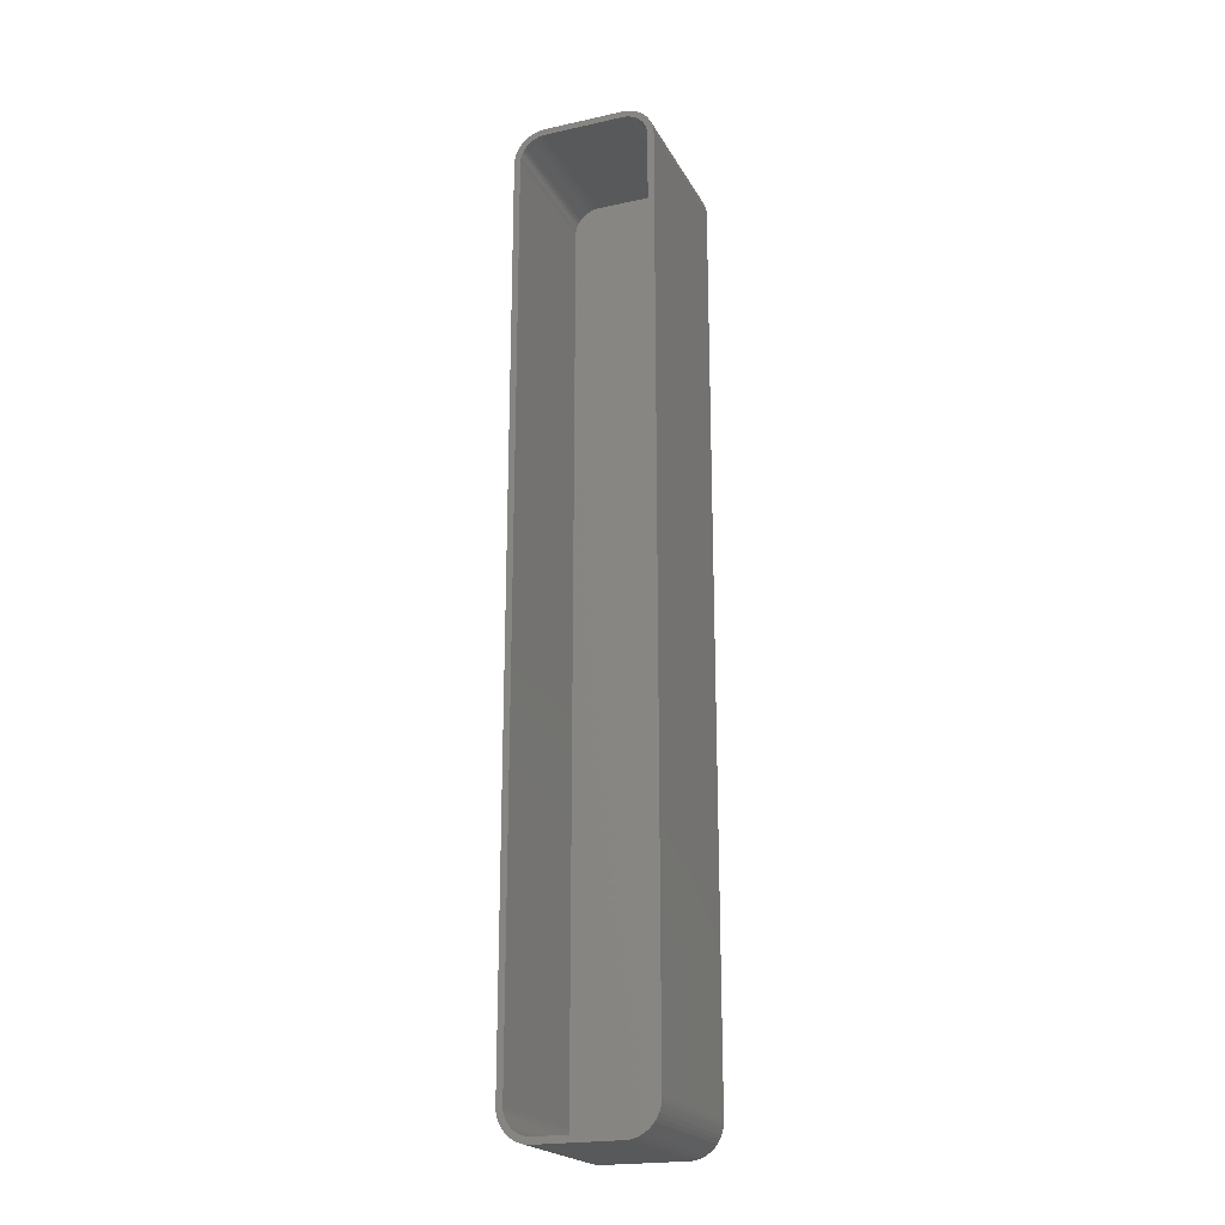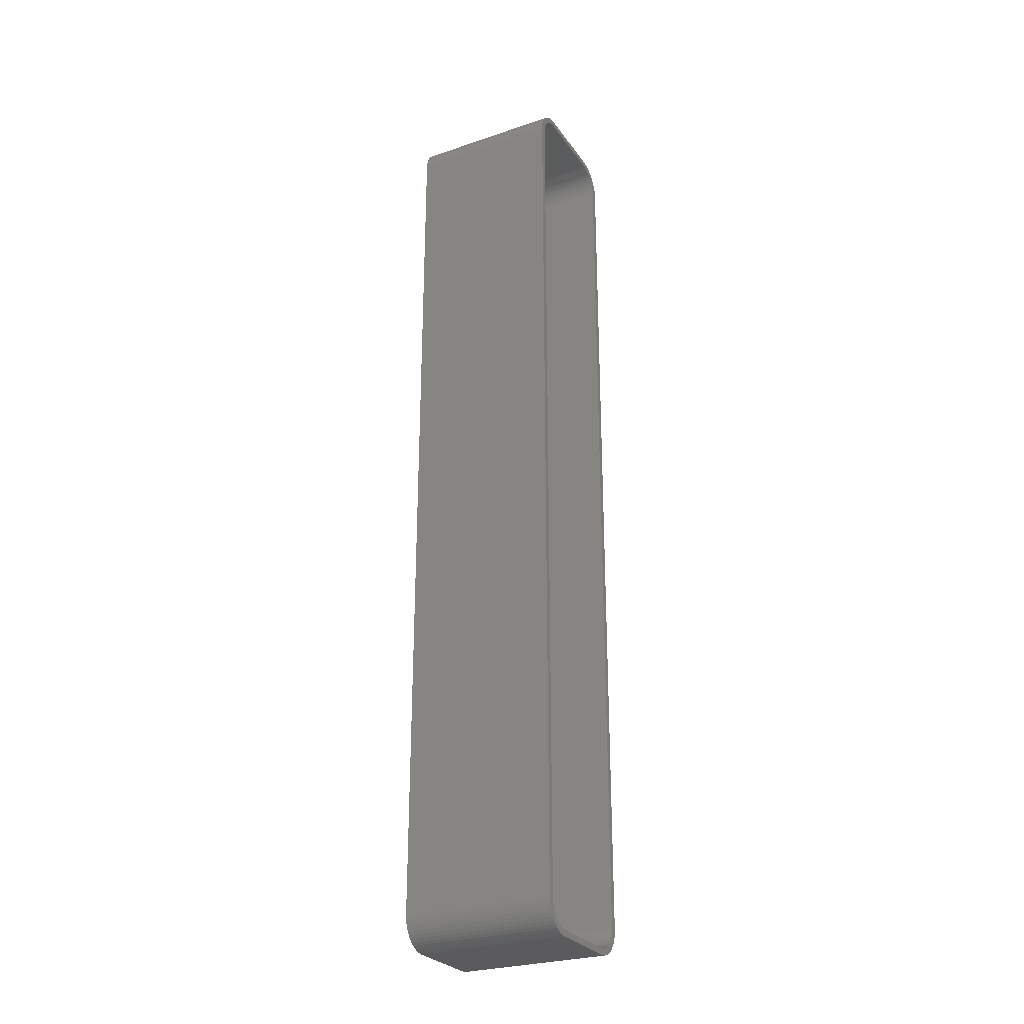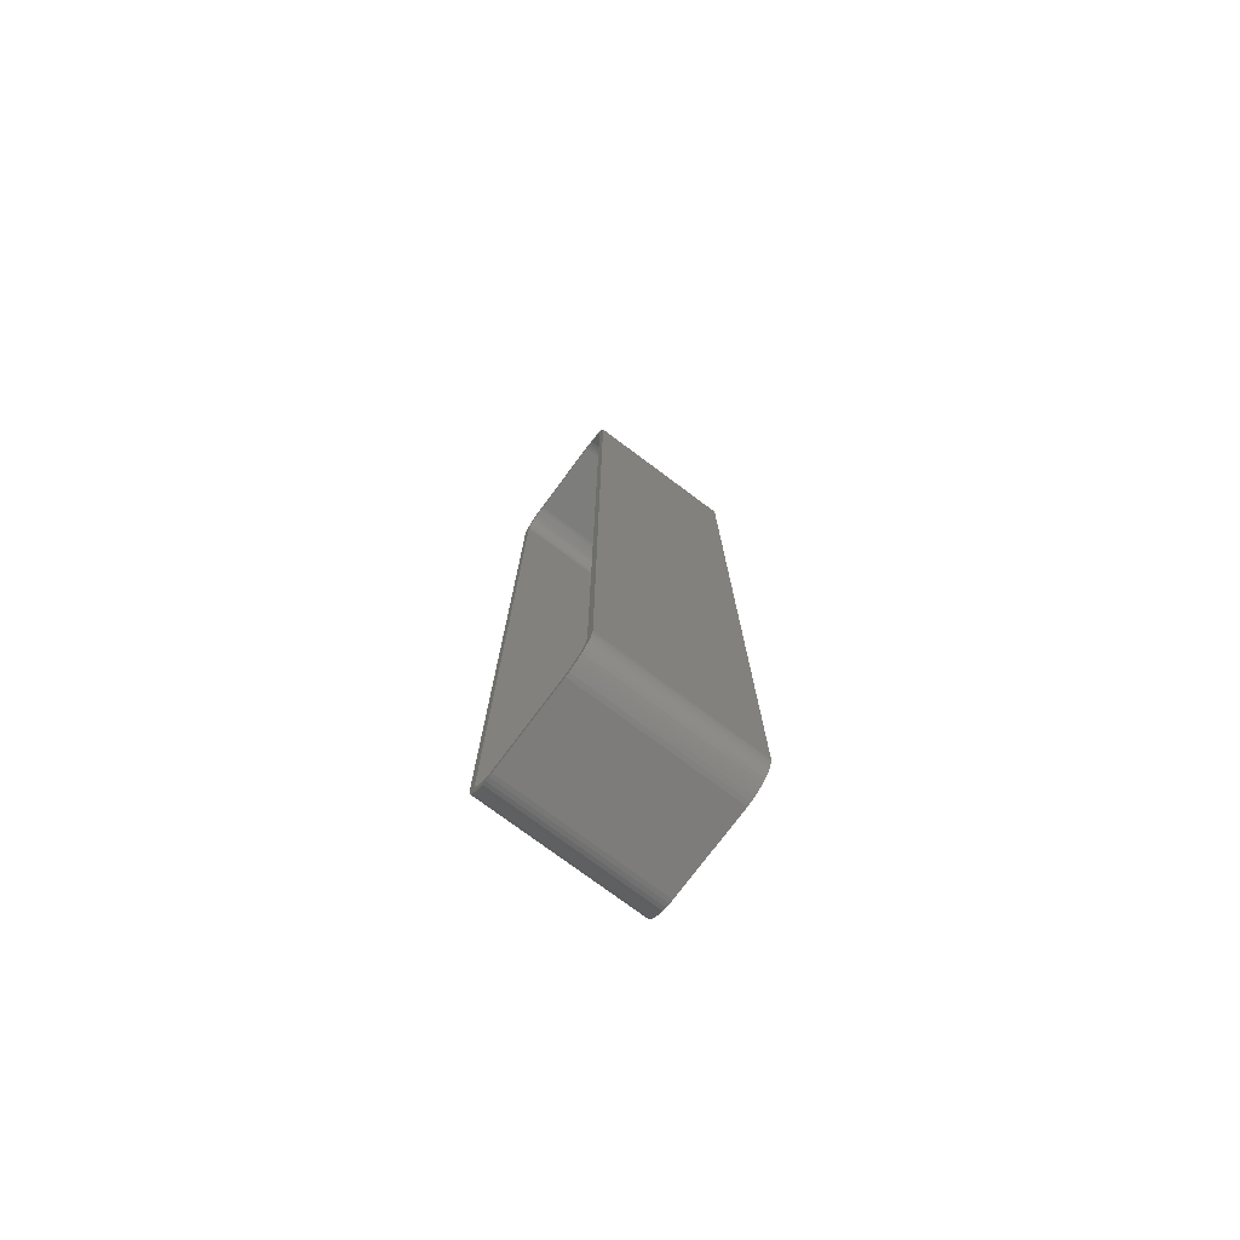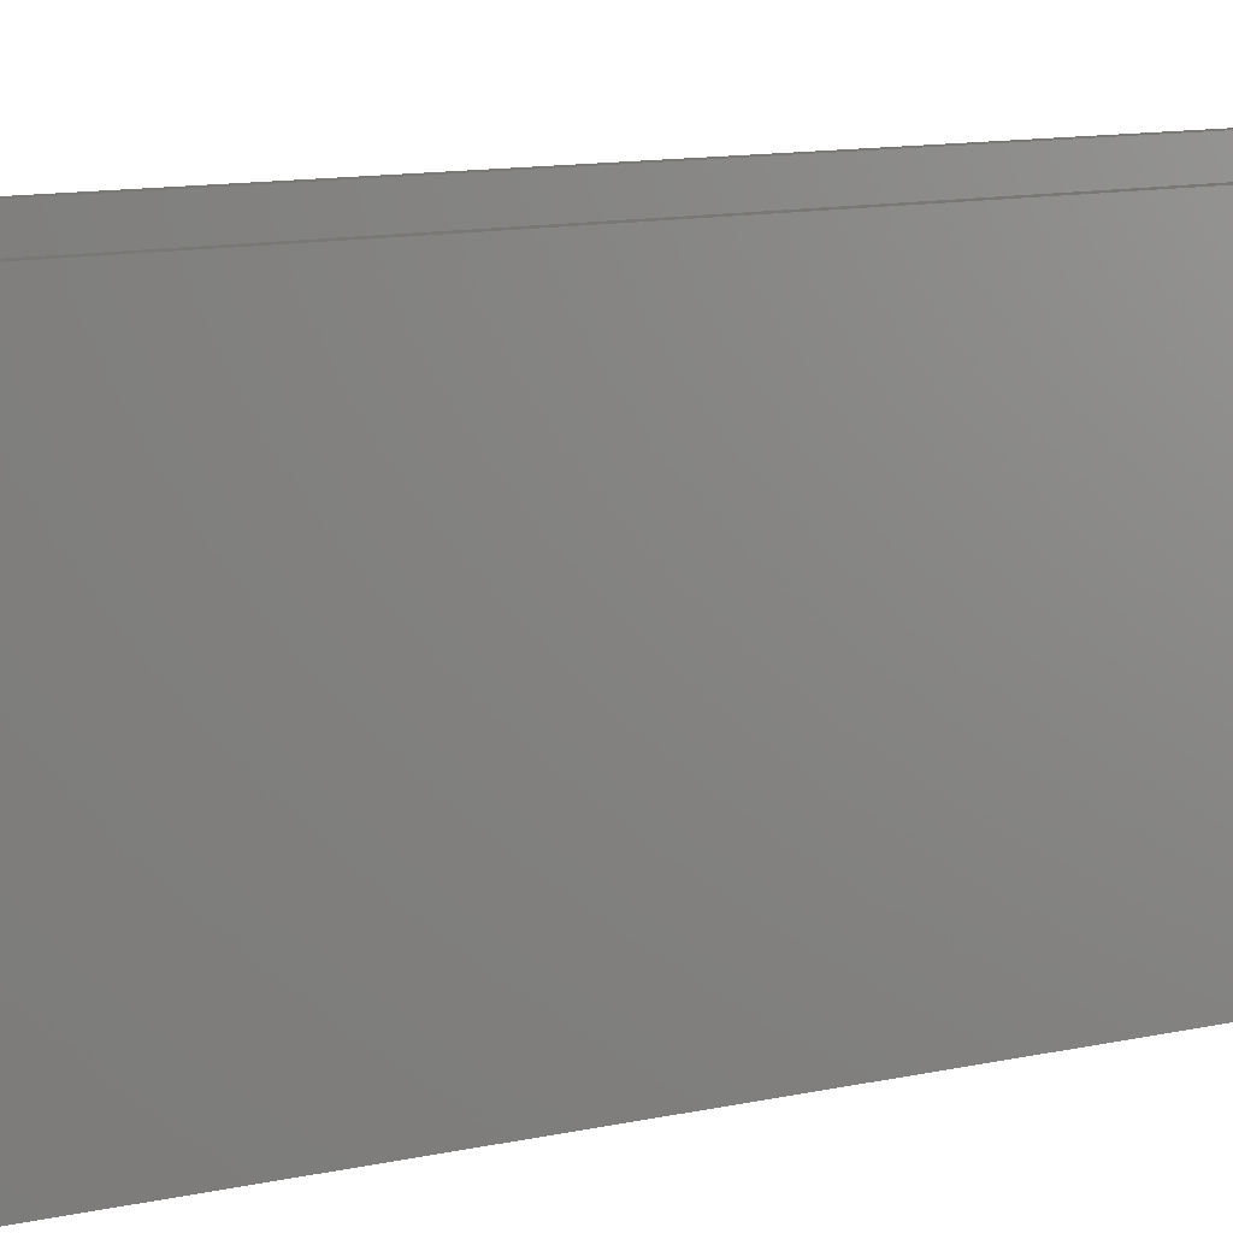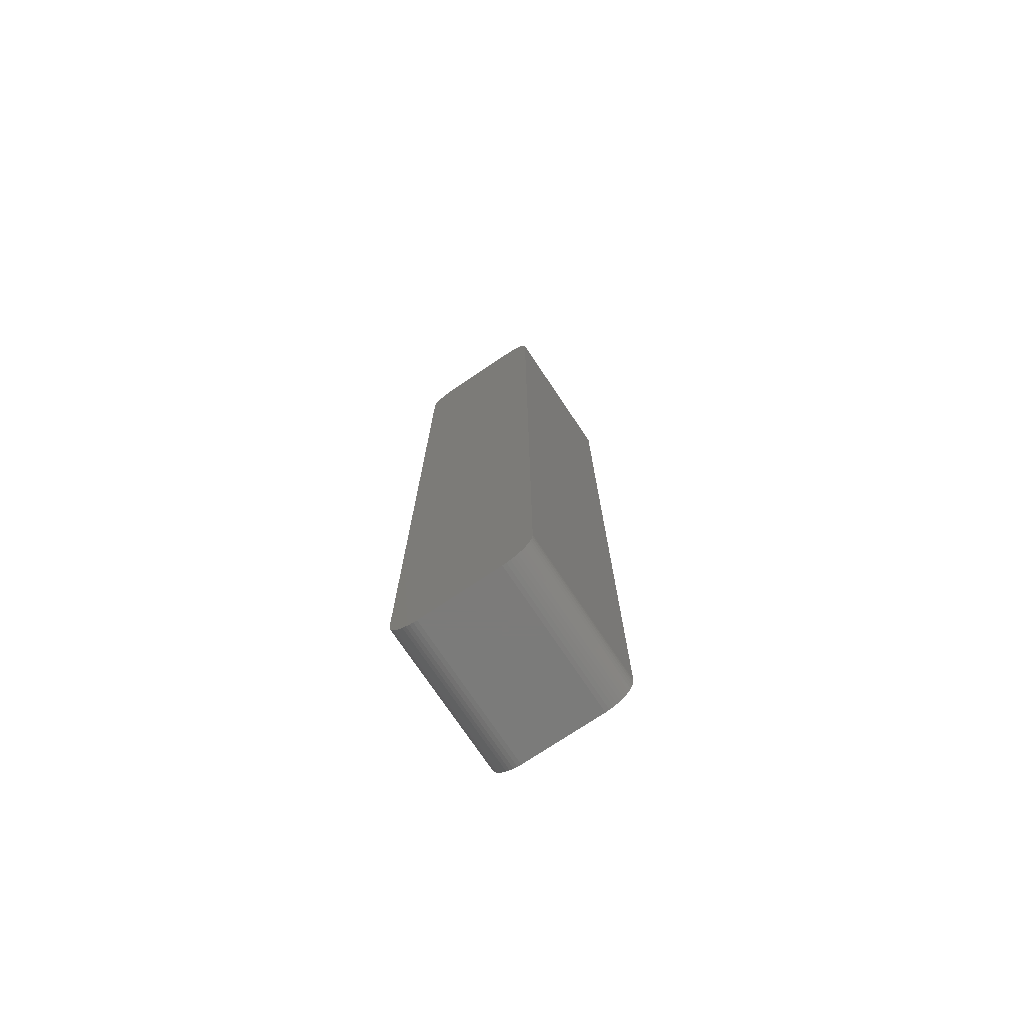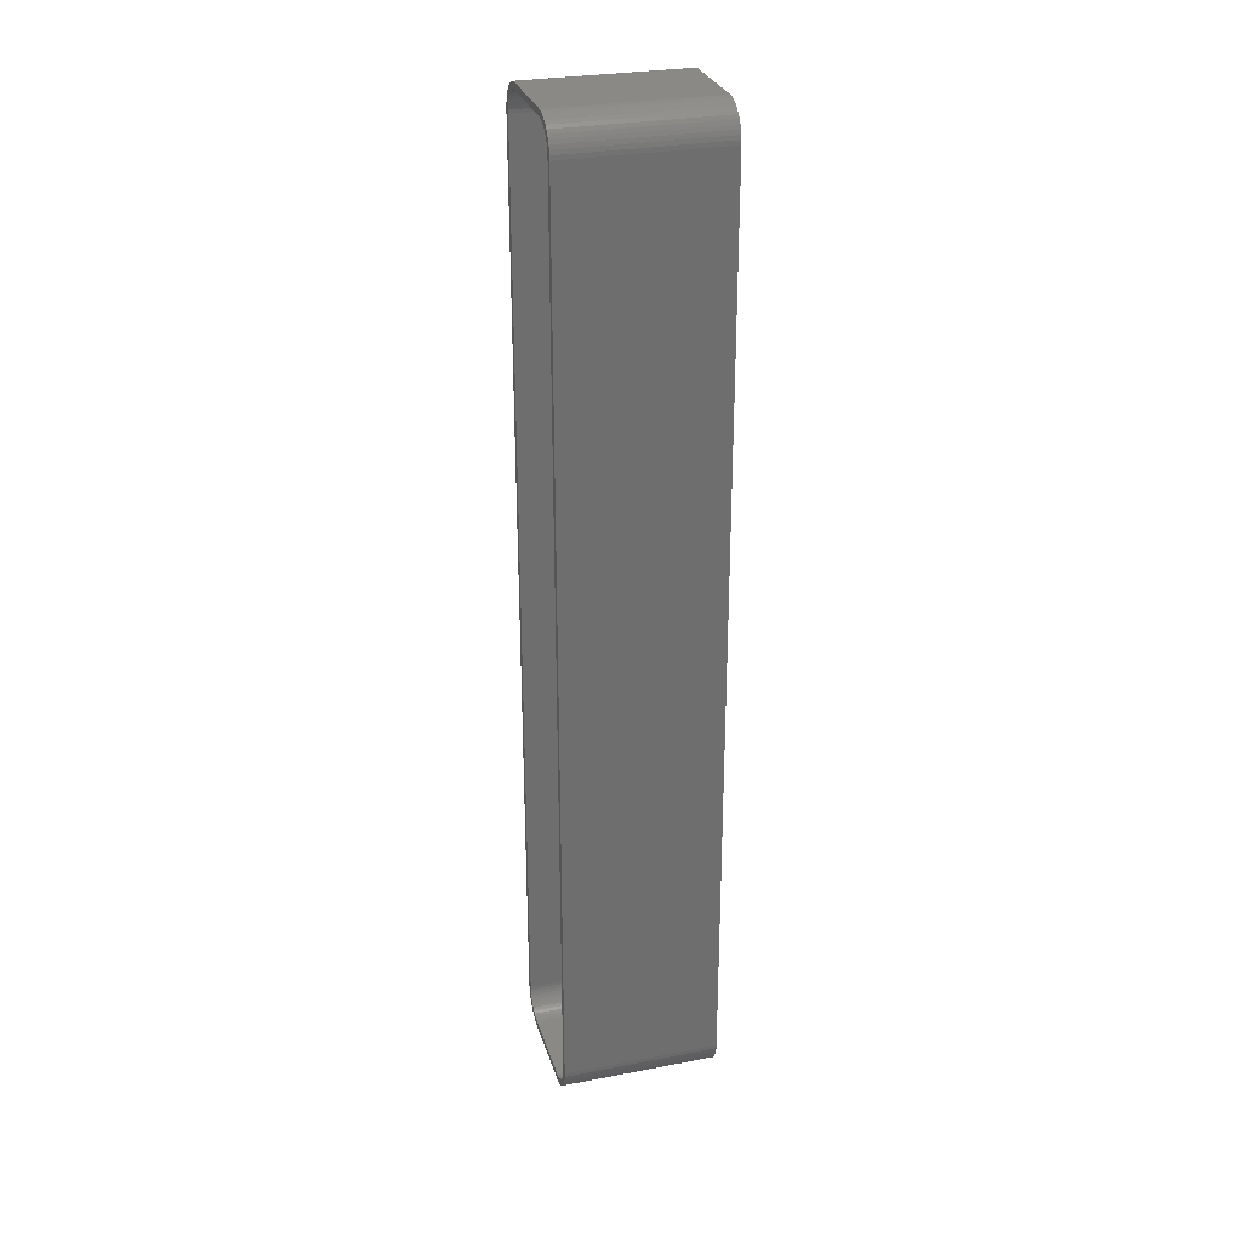
<metadata>
{"format":"stl","ext":"stl","renderer":"f3d","projection":"perspective","resolution":1024,"background":"white","views":[{"elev":-21.2,"azim":21.4,"up":"+Y"},{"elev":-27.3,"azim":-62.5,"up":"+Y"},{"elev":-76.1,"azim":53.3,"up":"+Y"},{"elev":5.1,"azim":39.6,"up":"+Z"},{"elev":-74.6,"azim":-146.2,"up":"+Y"},{"elev":28.8,"azim":74.1,"up":"+Y"}]}
</metadata>
<code>
# stl→obj: 208 verts, 412 faces
v -6.564 74.99 0
v -7.187 74.91 24
v -6.564 74.99 24
v -7.187 74.91 0
v 6.564 74.99 0
v 6.564 74.99 24
v 10.25 70 24
v 11.25 70 24
v 11.21 70.63 24
v 11.25 -70 24
v 10.22 70.5 24
v 11.09 71.24 24
v 10.25 -70 24
v 10.12 70.99 24
v 10.9 71.84 24
v 11.21 -70.63 24
v 9.969 71.47 24
v 10.63 72.41 24
v 10.22 -70.5 24
v 9.755 71.93 24
v 10.3 72.94 24
v 11.09 -71.24 24
v 10.12 -70.99 24
v 9.486 72.35 24
v 9.895 73.42 24
v 9.166 72.74 24
v 9.437 73.85 24
v 8.8 73.08 24
v 8.929 74.22 24
v 8.393 73.38 24
v 8.379 74.52 24
v 7.953 73.62 24
v 7.795 74.76 24
v 7.486 73.8 24
v 7.187 74.91 24
v 7 73.93 24
v 6.501 73.99 24
v -6.501 73.99 24
v -7 73.93 24
v -7.486 73.8 24
v -7.795 74.76 24
v -7.953 73.62 24
v -8.379 74.52 24
v -8.393 73.38 24
v -8.929 74.22 24
v -8.8 73.08 24
v -9.437 73.85 24
v -9.166 72.74 24
v -9.895 73.42 24
v -9.486 72.35 24
v -10.3 72.94 24
v -9.755 71.93 24
v -10.63 72.41 24
v -9.969 71.47 24
v -11.09 71.24 24
v -10.12 70.99 24
v -10.9 71.84 24
v 10.9 -71.84 24
v 9.969 -71.47 24
v 10.63 -72.41 24
v 9.755 -71.93 24
v 10.3 -72.94 24
v 9.486 -72.35 24
v 9.895 -73.42 24
v 9.166 -72.74 24
v 9.437 -73.85 24
v 8.8 -73.08 24
v 8.929 -74.22 24
v 8.393 -73.38 24
v 8.379 -74.52 24
v 7.953 -73.62 24
v 7.795 -74.76 24
v 7.486 -73.8 24
v 7.187 -74.91 24
v 7 -73.93 24
v 6.564 -74.99 24
v 6.501 -73.99 24
v -6.501 -73.99 24
v -6.564 -74.99 24
v -7 -73.93 24
v -7.187 -74.91 24
v -7.486 -73.8 24
v -7.795 -74.76 24
v -7.953 -73.62 24
v -8.379 -74.52 24
v -8.393 -73.38 24
v -8.929 -74.22 24
v -8.8 -73.08 24
v -9.437 -73.85 24
v -9.166 -72.74 24
v -9.895 -73.42 24
v -9.486 -72.35 24
v -10.3 -72.94 24
v -9.755 -71.93 24
v -10.63 -72.41 24
v -9.969 -71.47 24
v -10.9 -71.84 24
v -10.12 -70.99 24
v -11.09 -71.24 24
v -10.22 -70.5 24
v -11.21 -70.63 24
v -10.25 -70 24
v -10.25 70 24
v -11.25 70 24
v -10.22 70.5 24
v -11.25 -70 24
v -11.21 70.63 24
v 7.187 74.91 0
v 11.21 70.63 0
v 11.25 70 0
v -7.187 -74.91 0
v -6.564 -74.99 0
v 6.564 -74.99 0
v -8.379 74.52 0
v -8.929 74.22 0
v -7.795 74.76 0
v 11.25 -70 0
v 11.21 -70.63 0
v 11.09 -71.24 0
v -11.21 -70.63 0
v -11.25 -70 0
v -11.25 70 0
v -11.21 70.63 0
v -11.09 71.24 0
v -10.9 71.84 0
v 10.3 -72.94 0
v 9.895 -73.42 0
v 8.379 74.52 0
v 7.795 74.76 0
v 10.9 71.84 0
v 11.09 71.24 0
v 7.187 -74.91 0
v -10.3 72.94 0
v -9.895 73.42 0
v -9.437 73.85 0
v 10.9 -71.84 0
v 9.895 73.42 0
v 10.3 72.94 0
v -9.895 -73.42 0
v -9.437 -73.85 0
v -8.379 -74.52 0
v -7.795 -74.76 0
v -10.63 -72.41 0
v -10.9 -71.84 0
v 7.795 -74.76 0
v 8.379 -74.52 0
v 8.929 -74.22 0
v -10.63 72.41 0
v 9.437 -73.85 0
v 10.63 -72.41 0
v 9.437 73.85 0
v 8.929 74.22 0
v 10.63 72.41 0
v -10.3 -72.94 0
v -11.09 -71.24 0
v -8.929 -74.22 0
v -7 73.93 2
v -6.501 73.99 2
v -10.25 70 2
v -10.25 -70 2
v 6.501 73.99 2
v 7.486 -73.8 2
v 7 -73.93 2
v 10.25 70 2
v 10.22 70.5 2
v 10.25 -70 2
v 10.12 70.99 2
v 9.969 71.47 2
v 6.501 -73.99 2
v 9.755 71.93 2
v 10.22 -70.5 2
v 9.486 72.35 2
v 10.12 -70.99 2
v 9.166 72.74 2
v 9.969 -71.47 2
v 8.8 73.08 2
v 9.755 -71.93 2
v 8.393 73.38 2
v 9.486 -72.35 2
v 7.953 73.62 2
v 9.166 -72.74 2
v 7.486 73.8 2
v 8.8 -73.08 2
v 7 73.93 2
v 8.393 -73.38 2
v 7.953 -73.62 2
v -7.486 73.8 2
v -6.501 -73.99 2
v -7.953 73.62 2
v -7 -73.93 2
v -8.393 73.38 2
v -7.486 -73.8 2
v -8.8 73.08 2
v -7.953 -73.62 2
v -9.166 72.74 2
v -8.393 -73.38 2
v -9.486 72.35 2
v -8.8 -73.08 2
v -9.755 71.93 2
v -9.166 -72.74 2
v -9.969 71.47 2
v -9.486 -72.35 2
v -10.12 70.99 2
v -9.755 -71.93 2
v -10.22 70.5 2
v -9.969 -71.47 2
v -10.12 -70.99 2
v -10.22 -70.5 2
f 1 2 3
f 2 1 4
f 5 3 6
f 3 5 1
f 7 8 9
f 8 7 10
f 11 9 12
f 13 10 7
f 14 12 15
f 10 13 16
f 17 15 18
f 19 16 13
f 20 18 21
f 16 19 22
f 23 22 19
f 9 11 7
f 12 14 11
f 15 17 14
f 24 21 25
f 18 20 17
f 21 24 20
f 26 25 27
f 25 26 24
f 28 27 29
f 27 28 26
f 29 30 28
f 31 30 29
f 31 32 30
f 33 32 31
f 33 34 32
f 35 34 33
f 35 36 34
f 6 36 35
f 6 37 36
f 6 38 37
f 3 38 6
f 3 39 38
f 2 39 3
f 2 40 39
f 41 40 2
f 41 42 40
f 43 42 41
f 43 44 42
f 45 44 43
f 44 45 46
f 47 46 45
f 46 47 48
f 49 48 47
f 48 49 50
f 51 50 49
f 50 51 52
f 53 52 51
f 52 53 54
f 55 56 57
f 54 57 56
f 57 54 53
f 22 23 58
f 59 58 23
f 58 59 60
f 61 60 59
f 60 61 62
f 63 62 61
f 62 63 64
f 65 64 63
f 64 65 66
f 67 66 65
f 66 67 68
f 69 68 67
f 69 70 68
f 71 70 69
f 71 72 70
f 73 72 71
f 73 74 72
f 75 74 73
f 75 76 74
f 77 76 75
f 78 76 77
f 78 79 76
f 80 79 78
f 80 81 79
f 82 81 80
f 82 83 81
f 84 83 82
f 84 85 83
f 86 85 84
f 87 86 88
f 86 87 85
f 89 88 90
f 88 89 87
f 91 90 92
f 93 92 94
f 90 91 89
f 95 94 96
f 97 96 98
f 99 98 100
f 92 93 91
f 101 100 102
f 103 104 102
f 56 55 105
f 106 102 104
f 107 105 55
f 101 102 106
f 105 107 103
f 94 95 93
f 103 107 104
f 96 97 95
f 98 99 97
f 100 101 99
f 108 6 35
f 6 108 5
f 8 109 9
f 109 8 110
f 111 79 81
f 79 111 112
f 112 76 79
f 76 112 113
f 114 45 43
f 45 114 115
f 116 43 41
f 43 116 114
f 4 41 2
f 41 4 116
f 16 117 10
f 117 16 118
f 10 110 8
f 110 10 117
f 22 118 16
f 118 22 119
f 120 106 121
f 106 120 101
f 121 104 122
f 104 121 106
f 122 107 123
f 107 122 104
f 124 57 125
f 57 124 55
f 64 126 62
f 126 64 127
f 128 33 31
f 33 128 129
f 12 130 15
f 130 12 131
f 113 74 76
f 74 113 132
f 133 49 134
f 49 133 51
f 115 47 45
f 47 115 135
f 123 55 124
f 55 123 107
f 58 119 22
f 119 58 136
f 129 35 33
f 35 129 108
f 9 131 12
f 131 9 109
f 21 137 25
f 137 21 138
f 139 89 91
f 89 139 140
f 141 83 85
f 83 141 142
f 143 97 144
f 97 143 95
f 145 70 72
f 70 145 146
f 132 72 74
f 72 132 145
f 146 68 70
f 68 146 147
f 148 51 133
f 51 148 53
f 135 49 47
f 49 135 134
f 125 53 148
f 53 125 57
f 147 66 68
f 66 147 149
f 149 64 66
f 64 149 127
f 62 150 60
f 150 62 126
f 60 136 58
f 136 60 150
f 137 27 25
f 27 137 151
f 152 31 29
f 31 152 128
f 18 138 21
f 138 18 153
f 15 153 18
f 153 15 130
f 142 81 83
f 81 142 111
f 139 93 154
f 93 139 91
f 144 99 155
f 99 144 97
f 151 29 27
f 29 151 152
f 140 87 89
f 87 140 156
f 156 85 87
f 85 156 141
f 113 117 118
f 117 121 110
f 113 118 119
f 122 110 121
f 113 119 136
f 5 110 122
f 113 136 150
f 110 5 109
f 113 150 126
f 109 5 131
f 113 126 127
f 131 5 130
f 113 127 149
f 130 5 153
f 113 149 147
f 153 5 138
f 113 147 146
f 138 5 137
f 113 146 145
f 137 5 151
f 113 145 132
f 151 5 152
f 117 113 121
f 152 5 128
f 121 113 112
f 128 5 129
f 121 112 111
f 129 5 108
f 121 111 142
f 5 122 1
f 121 142 141
f 1 122 4
f 121 141 156
f 4 122 116
f 121 156 140
f 116 122 114
f 121 140 139
f 114 122 115
f 121 139 154
f 115 122 135
f 121 154 143
f 135 122 134
f 121 143 144
f 134 122 133
f 121 144 155
f 133 122 148
f 121 155 120
f 148 122 125
f 125 122 124
f 124 122 123
f 154 95 143
f 95 154 93
f 155 101 120
f 101 155 99
f 157 38 39
f 38 157 158
f 102 159 103
f 159 102 160
f 158 37 38
f 37 158 161
f 162 75 73
f 75 162 163
f 161 164 165
f 164 159 166
f 161 165 167
f 160 166 159
f 161 167 168
f 169 166 160
f 161 168 170
f 166 169 171
f 161 170 172
f 171 169 173
f 161 172 174
f 173 169 175
f 161 174 176
f 175 169 177
f 161 176 178
f 177 169 179
f 161 178 180
f 179 169 181
f 161 180 182
f 181 169 183
f 161 182 184
f 183 169 185
f 164 161 159
f 185 169 186
f 159 161 158
f 186 169 162
f 159 158 157
f 162 169 163
f 159 157 187
f 169 160 188
f 159 187 189
f 188 160 190
f 159 189 191
f 190 160 192
f 159 191 193
f 192 160 194
f 159 193 195
f 194 160 196
f 159 195 197
f 196 160 198
f 159 197 199
f 198 160 200
f 159 199 201
f 200 160 202
f 159 201 203
f 202 160 204
f 159 203 205
f 204 160 206
f 206 160 207
f 207 160 208
f 182 32 34
f 32 182 180
f 50 195 48
f 195 50 197
f 190 82 80
f 82 190 192
f 100 160 102
f 160 100 208
f 52 197 50
f 197 52 199
f 94 206 96
f 206 94 204
f 166 7 164
f 7 166 13
f 188 80 78
f 80 188 190
f 189 40 42
f 40 189 187
f 56 201 54
f 201 56 203
f 54 199 52
f 199 54 201
f 105 203 56
f 203 105 205
f 184 34 36
f 34 184 182
f 180 30 32
f 30 180 178
f 176 26 28
f 26 176 174
f 177 59 175
f 59 177 61
f 172 26 174
f 26 172 24
f 186 73 71
f 73 186 162
f 163 77 75
f 77 163 169
f 169 78 77
f 78 169 188
f 187 39 40
f 39 187 157
f 191 42 44
f 42 191 189
f 193 44 46
f 44 193 191
f 195 46 48
f 46 195 193
f 103 205 105
f 205 103 159
f 161 36 37
f 36 161 184
f 192 84 82
f 84 192 194
f 194 86 84
f 86 194 196
f 185 71 69
f 71 185 186
f 175 23 173
f 23 175 59
f 173 19 171
f 19 173 23
f 164 11 165
f 11 164 7
f 167 17 168
f 17 167 14
f 183 69 67
f 69 183 185
f 181 63 179
f 63 181 65
f 179 61 177
f 61 179 63
f 171 13 166
f 13 171 19
f 178 28 30
f 28 178 176
f 165 14 167
f 14 165 11
f 198 90 88
f 90 198 200
f 196 88 86
f 88 196 198
f 98 208 100
f 208 98 207
f 96 207 98
f 207 96 206
f 181 67 65
f 67 181 183
f 170 24 172
f 24 170 20
f 168 20 170
f 20 168 17
f 90 202 92
f 202 90 200
f 92 204 94
f 204 92 202

</code>
